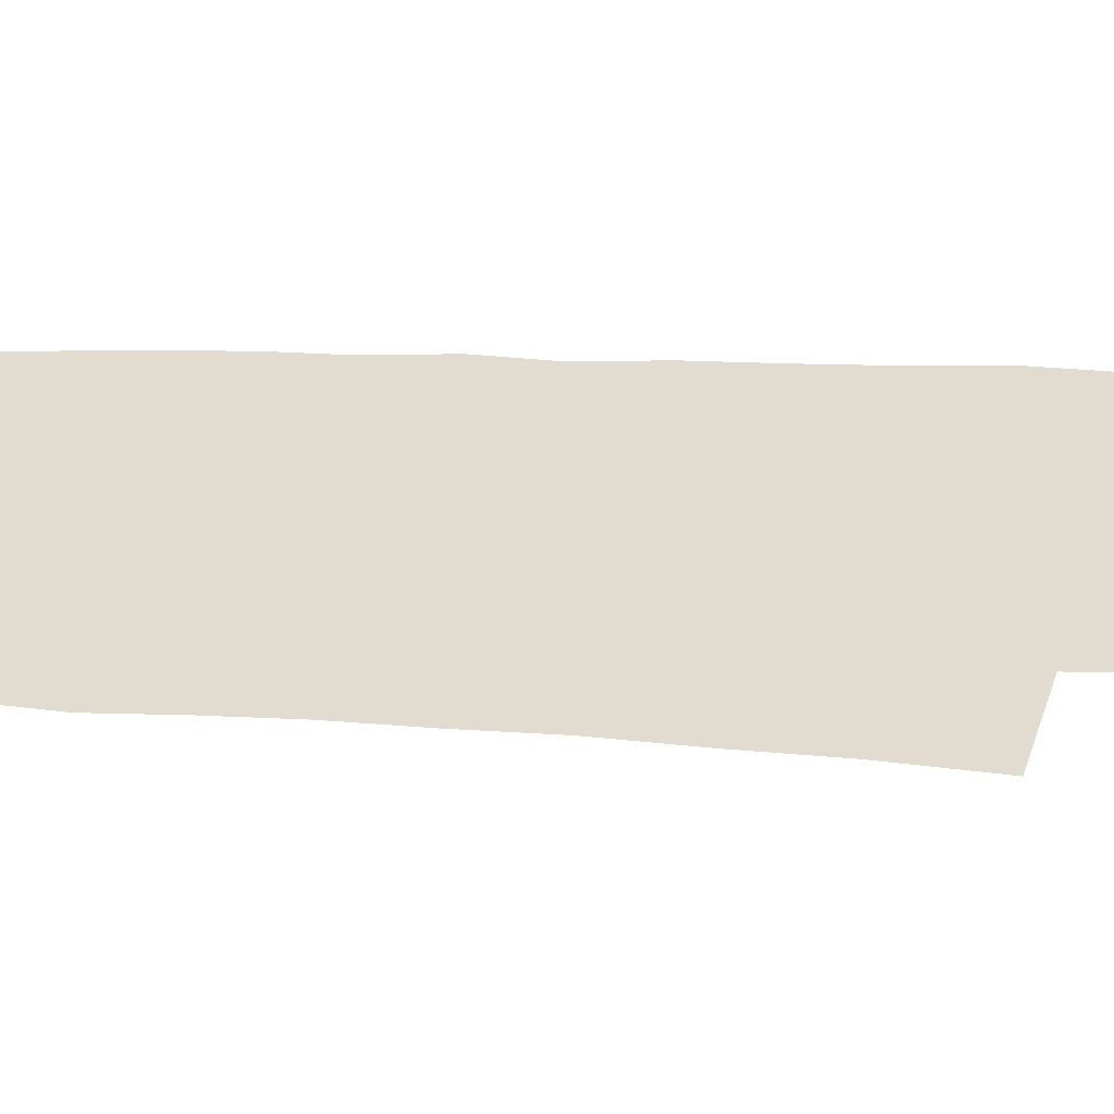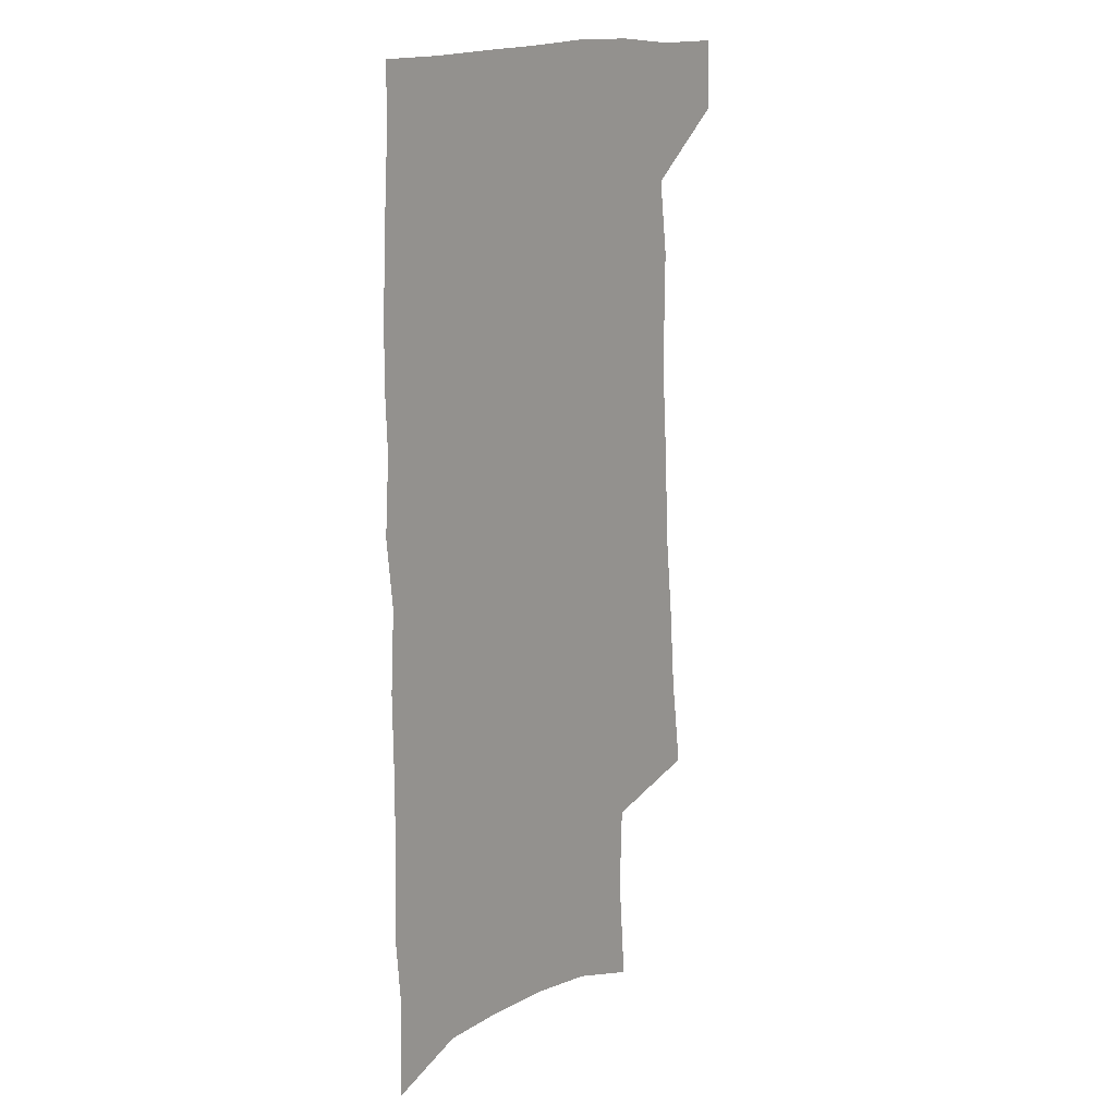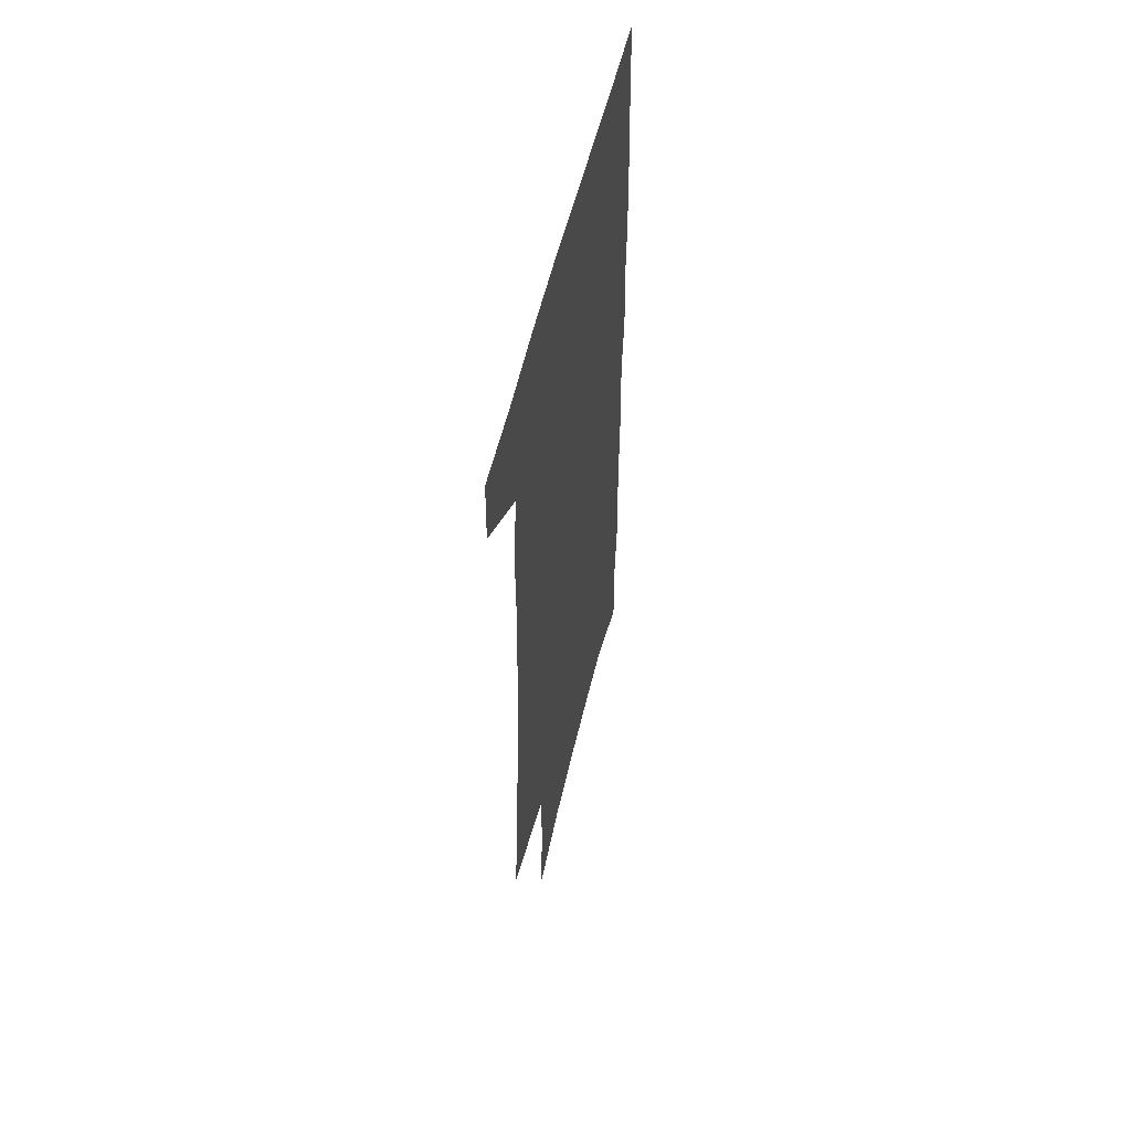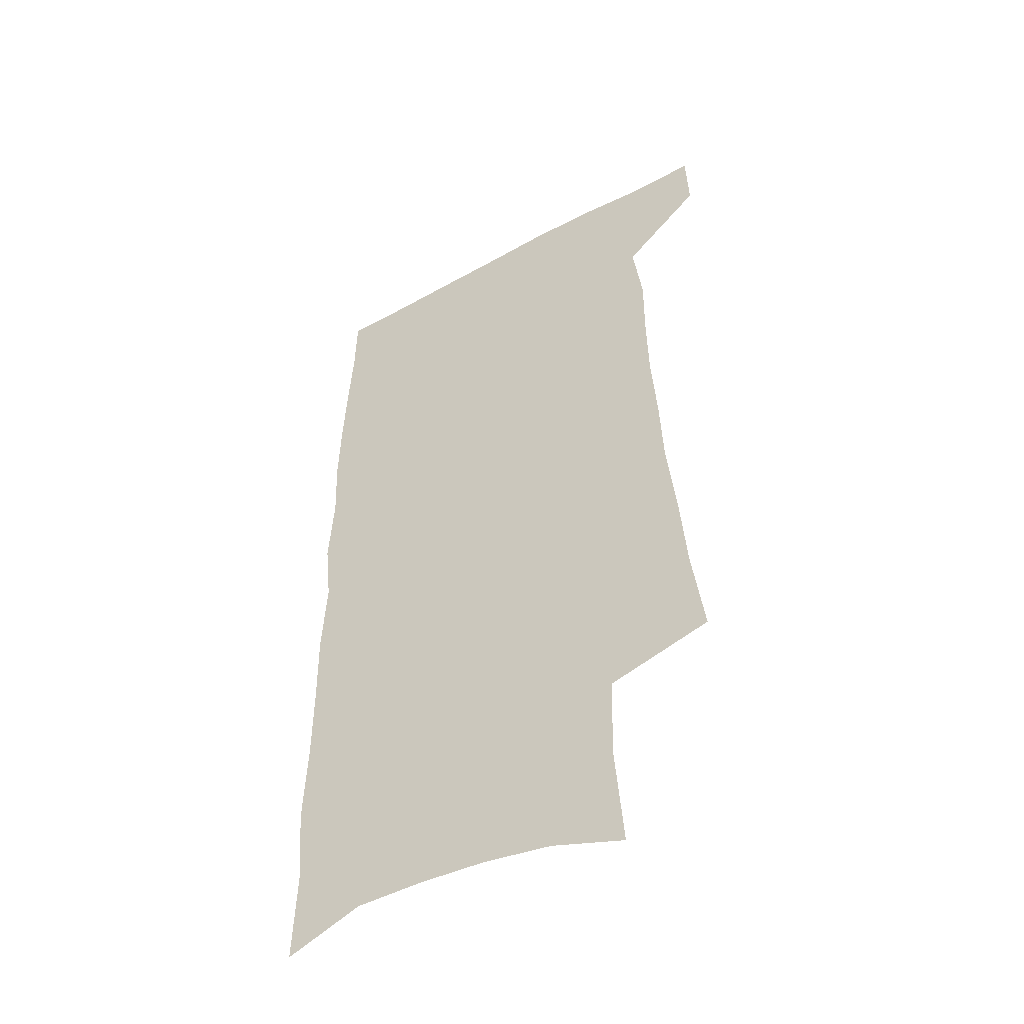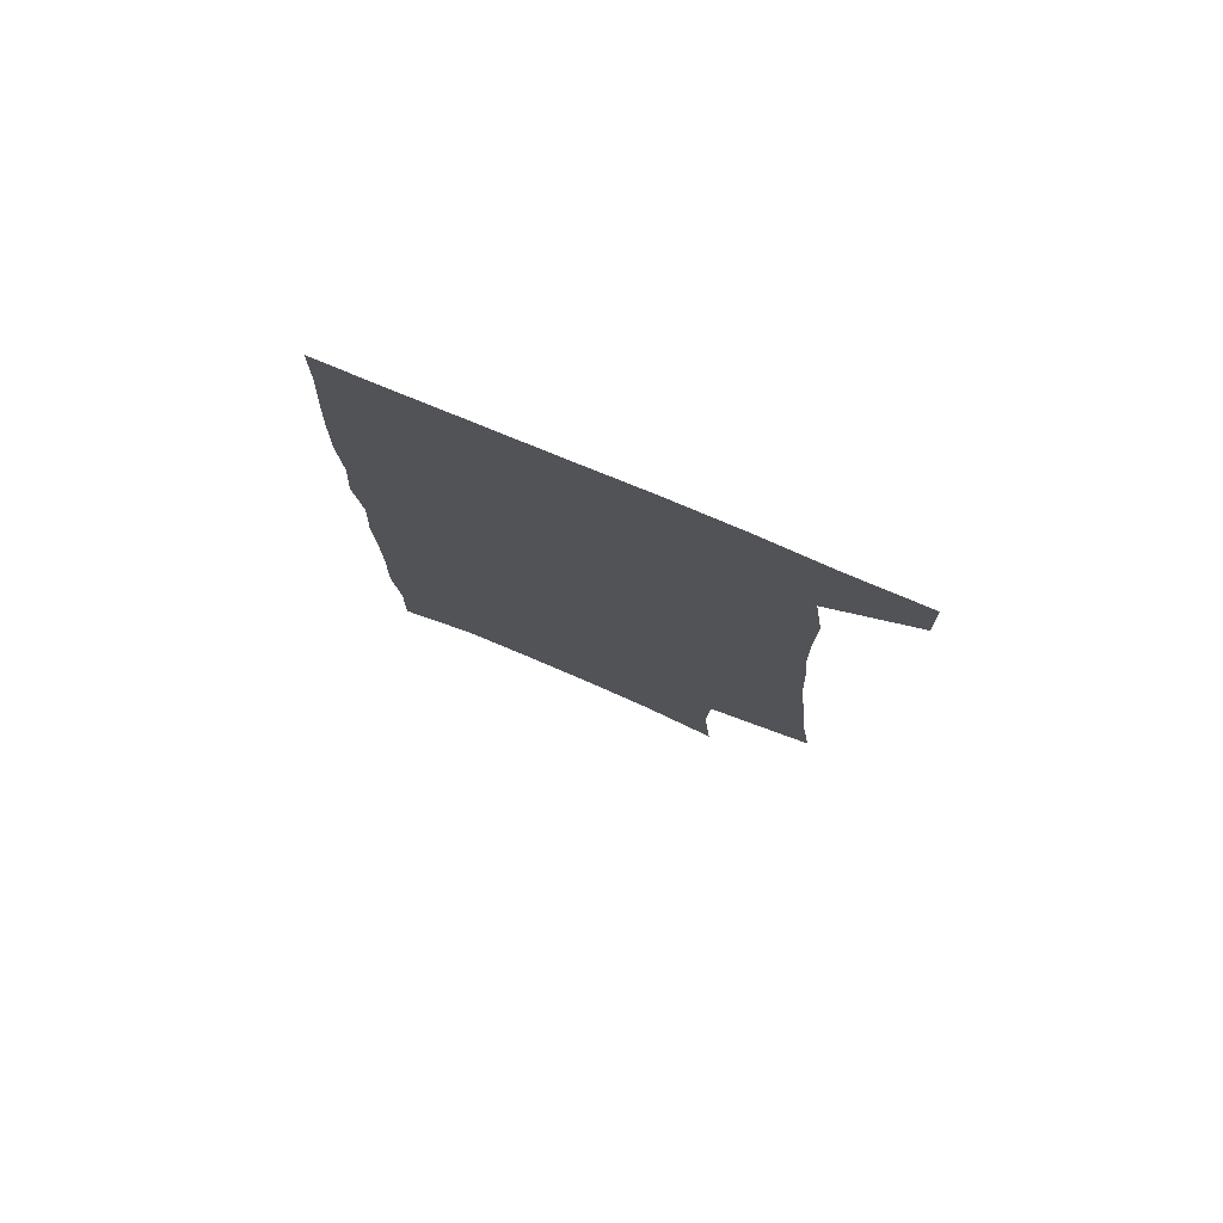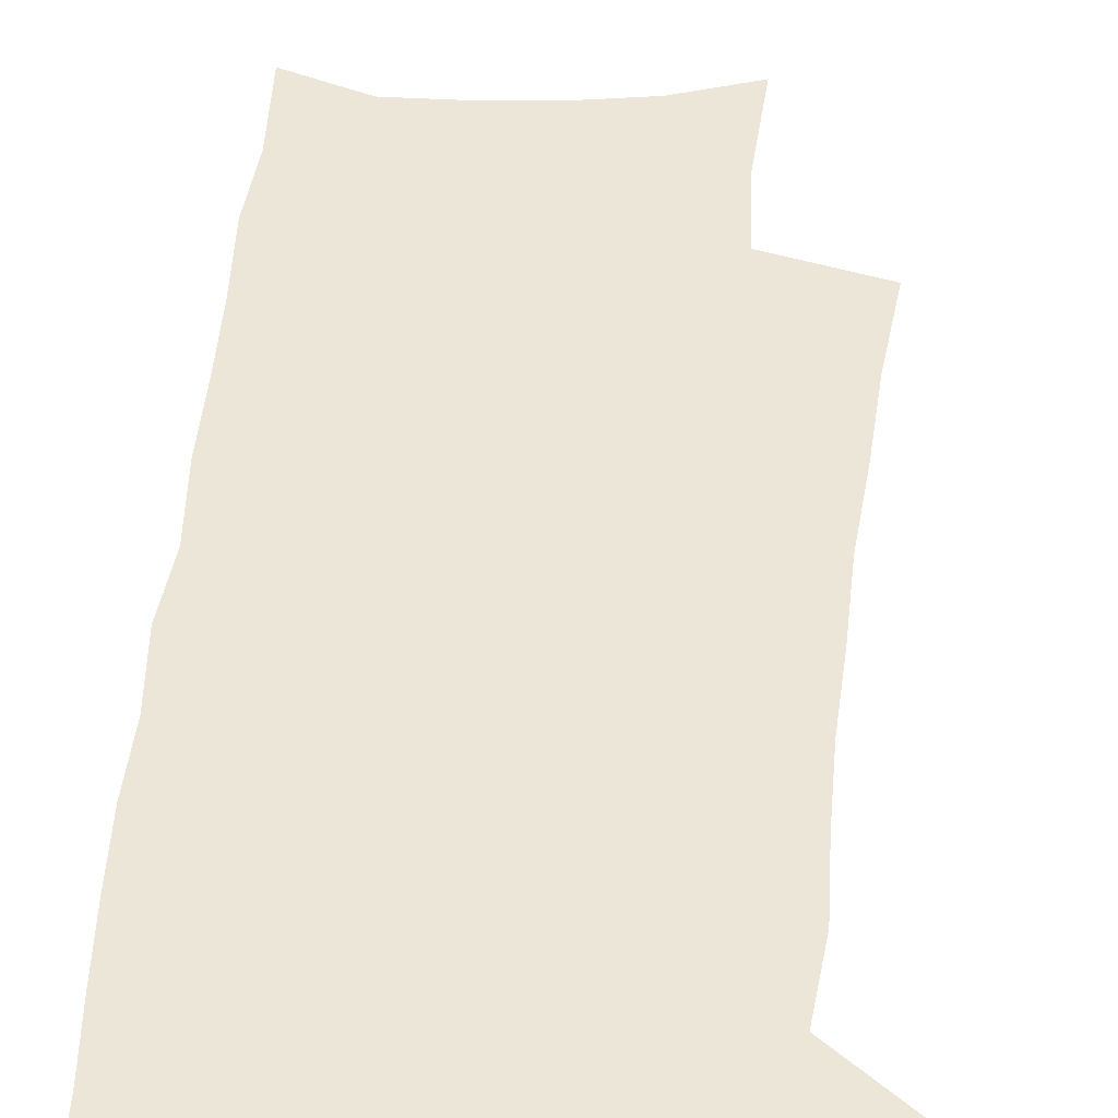
<metadata>
{"format":"obj","ext":"obj","renderer":"f3d","projection":"perspective","resolution":1024,"background":"white","views":[{"elev":34.3,"azim":-87.6,"up":"+Z"},{"elev":16.2,"azim":128.1,"up":"+Y"},{"elev":57.8,"azim":-76.2,"up":"+Y"},{"elev":-48.3,"azim":-148.5,"up":"+Y"},{"elev":79.1,"azim":-157.5,"up":"+Y"},{"elev":46.2,"azim":-175.7,"up":"+Z"}]}
</metadata>
<code>
v 484.3 534.4 0
v 485.2 562.4 0
v 498.4 244.3 0
v 503.5 282.9 0
v 506.3 317.8 0
v 510 352.9 0
v 511.4 385 0
v 513.7 417 0
v 514.3 447.3 0
v 514.1 476.4 0
v 518 506.9 0
v 515.9 535 0
v 515.8 562.6 0
v 539 154.2 0
v 542.5 198.6 0
v 541.4 232.7 0
v 545.1 270.7 0
v 546.5 304 0
v 545.4 334.1 0
v 547.2 366.3 0
v 547.7 396.1 0
v 547.3 424.7 0
v 547.4 453.2 0
v 548.1 481.5 0
v 548 508.5 0
v 548 535.3 0
v 544 565.4 0
v 570.1 164.7 0
v 574.1 212.2 0
v 574.8 246.8 0
v 575.4 279.8 0
v 574.9 309.9 0
v 575.6 341.7 0
v 576.4 372.7 0
v 575.5 399.8 0
v 575.4 428 0
v 576.2 456.6 0
v 576 483.3 0
v 576 509.6 0
v 576 535.5 0
v 572.6 566.1 0
v 599.5 169.3 0
v 601.3 214 0
v 602.1 251.2 0
v 602.3 282.9 0
v 602.3 313.9 0
v 602.1 343.2 0
v 602.3 373.3 0
v 602.7 403 0
v 602.5 430.1 0
v 602.7 458 0
v 602.6 484.2 0
v 602.9 510.5 0
v 602.4 536.8 0
v 601.6 565 0
v 628.2 171.3 0
v 628.4 215.4 0
v 628.6 249.5 0
v 629.3 280 0
v 628.6 314.4 0
v 628.6 344.8 0
v 628.5 374.4 0
v 628.7 402.7 0
v 628.9 430 0
v 628.8 457.7 0
v 628.7 484.5 0
v 628.8 510.6 0
v 629.1 536.5 0
v 629.3 564.5 0
v 656.9 171.5 0
v 656 210.9 0
v 656.4 244.2 0
v 656.9 276.1 0
v 656.4 309.1 0
v 656.1 340.5 0
v 655.8 370.9 0
v 656 399.7 0
v 655.8 428.3 0
v 655.8 456 0
v 656.3 483.1 0
v 656.1 510 0
v 656.2 536.7 0
v 656.9 563.7 0
v 688.6 159.6 0
v 687.3 198.9 0
v 690 230.5 0
v 688.6 265.6 0
v 688.4 298.5 0
v 688.9 329.9 0
v 687 363 0
v 690 391.2 0
v 687.9 422.3 0
v 689 450.8 0
v 688.2 479.6 0
v 686.8 508.2 0
v 684.9 536.4 0
v 684.4 563.7 0
v 691 601 0
f 11 12 1
f 1 12 2
f 12 13 2
f 16 17 3
f 3 17 4
f 17 18 4
f 4 18 5
f 18 19 5
f 5 19 6
f 19 20 6
f 6 20 7
f 20 21 7
f 7 21 8
f 21 22 8
f 8 22 9
f 22 23 9
f 9 23 10
f 23 24 10
f 10 24 11
f 24 25 11
f 11 25 12
f 25 26 12
f 12 26 13
f 26 27 13
f 14 28 15
f 28 29 15
f 15 29 16
f 29 30 16
f 16 30 17
f 30 31 17
f 17 31 18
f 31 32 18
f 18 32 19
f 32 33 19
f 19 33 20
f 33 34 20
f 20 34 21
f 34 35 21
f 21 35 22
f 35 36 22
f 22 36 23
f 36 37 23
f 23 37 24
f 37 38 24
f 24 38 25
f 38 39 25
f 25 39 26
f 39 40 26
f 26 40 27
f 40 41 27
f 28 42 29
f 42 43 29
f 29 43 30
f 43 44 30
f 30 44 31
f 44 45 31
f 31 45 32
f 45 46 32
f 32 46 33
f 46 47 33
f 33 47 34
f 47 48 34
f 34 48 35
f 48 49 35
f 35 49 36
f 49 50 36
f 36 50 37
f 50 51 37
f 37 51 38
f 51 52 38
f 38 52 39
f 52 53 39
f 39 53 40
f 53 54 40
f 40 54 41
f 54 55 41
f 42 56 43
f 56 57 43
f 43 57 44
f 57 58 44
f 44 58 45
f 58 59 45
f 45 59 46
f 59 60 46
f 46 60 47
f 60 61 47
f 47 61 48
f 61 62 48
f 48 62 49
f 62 63 49
f 49 63 50
f 63 64 50
f 50 64 51
f 64 65 51
f 51 65 52
f 65 66 52
f 52 66 53
f 66 67 53
f 53 67 54
f 67 68 54
f 54 68 55
f 68 69 55
f 56 70 57
f 70 71 57
f 57 71 58
f 71 72 58
f 58 72 59
f 72 73 59
f 59 73 60
f 73 74 60
f 60 74 61
f 74 75 61
f 61 75 62
f 75 76 62
f 62 76 63
f 76 77 63
f 63 77 64
f 77 78 64
f 64 78 65
f 78 79 65
f 65 79 66
f 79 80 66
f 66 80 67
f 80 81 67
f 67 81 68
f 81 82 68
f 68 82 69
f 82 83 69
f 70 84 71
f 84 85 71
f 71 85 72
f 85 86 72
f 72 86 73
f 86 87 73
f 73 87 74
f 87 88 74
f 74 88 75
f 88 89 75
f 75 89 76
f 89 90 76
f 76 90 77
f 90 91 77
f 77 91 78
f 91 92 78
f 78 92 79
f 92 93 79
f 79 93 80
f 93 94 80
f 80 94 81
f 94 95 81
f 81 95 82
f 95 96 82
f 82 96 83
f 96 97 83

</code>
